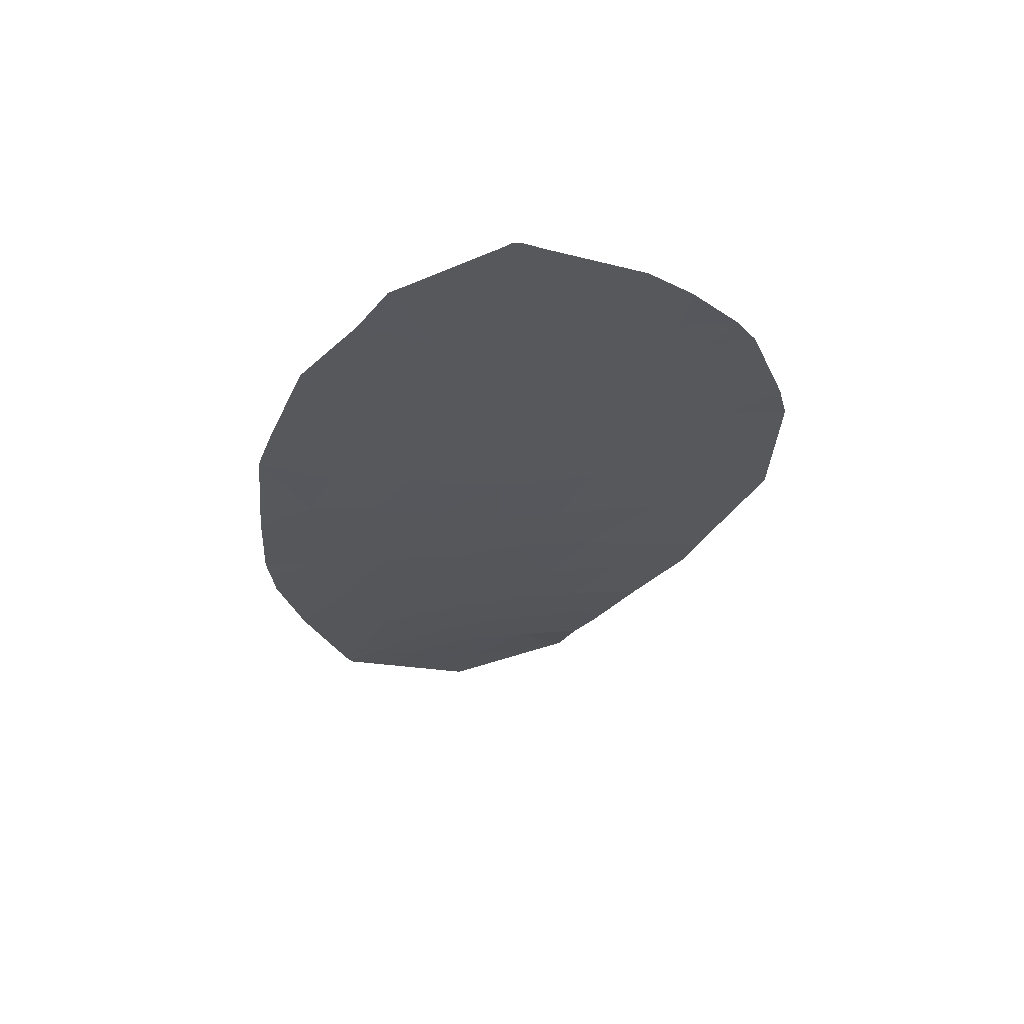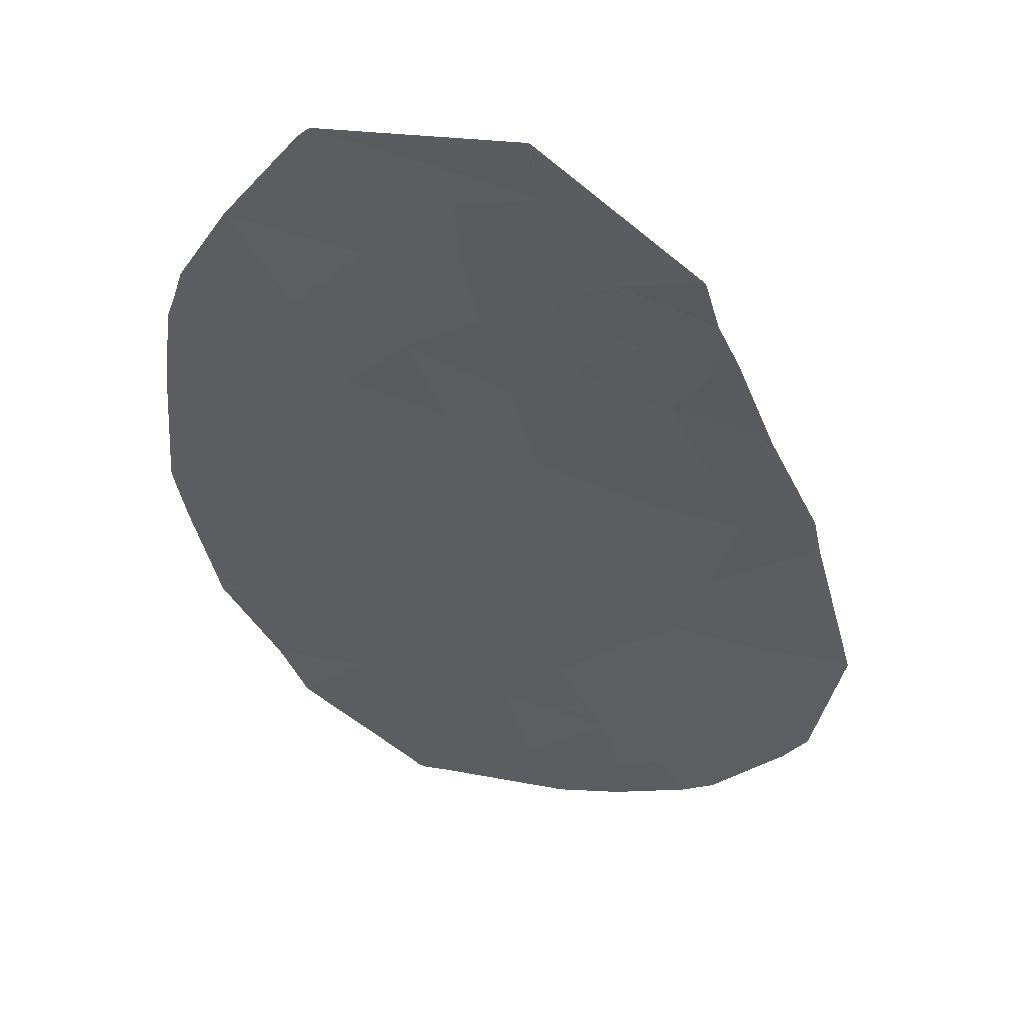
<metadata>
{"format":"obj","ext":"obj","renderer":"f3d","projection":"perspective","resolution":1024,"background":"white","views":[{"elev":57.0,"azim":13.7,"up":"+Y"},{"elev":-31.6,"azim":-10.8,"up":"+Z"}]}
</metadata>
<code>
v -25.73 44.93 63.99
v -25.45 44.69 63.87
v -25.52 44.74 63.9
v -25.99 45.83 64.13
v -25.46 44.66 63.87
v -26.39 45.11 64.22
v -26.24 47.06 64.3
v -26.87 46.21 64.46
v -25.32 46.96 63.96
v -27.4 45.4 64.58
v -25.87 44.87 64.03
v -25.49 44.58 63.88
v -27.38 43.97 64.46
v -27.4 42.43 64.33
v -26.49 42.28 64.03
v -28.46 42.68 64.68
v -29.02 43.95 64.99
v -32.22 44.59 66.1
v -31.09 44.19 65.69
v -31.51 45.56 65.95
v -28.48 45.25 64.93
v -30.01 45.16 65.42
v -30.11 43.87 65.34
v -29.81 42.71 65.12
v -30.98 42.37 65.47
v -30.67 43.27 65.46
v -29.19 41.47 64.78
v -30.39 41.32 65.15
v -29.34 39.25 64.51
v -28.75 40.37 64.5
v -29.83 40.25 64.82
v -30.99 40.03 65.18
v -32.38 39.6 65.6
v -32.98 41.2 66
v -31.64 41.18 65.55
v -32.17 42.52 65.87
v -33.92 39.95 66.2
v -34.27 41.54 66.47
v -33.56 42.44 66.33
v -30.88 37.08 64.66
v -31.16 36.15 64.58
v -29.87 38.2 64.51
v -29.1 37.38 64.05
v -27.65 48.87 64.93
v -27.22 49.82 64.85
v -26.75 49.22 64.64
v -26.57 48.26 64.5
v -26.31 49.82 64.54
v -26.01 49.31 64.39
v -32.79 43.57 66.19
v -33.27 44.71 66.45
v -31.92 43.62 65.91
v -31.36 43.19 65.68
v -34.06 42.39 66.49
v -34.33 42.6 66.59
v -28.02 41.5 64.42
v -26.7 41.72 64.05
v -25.47 47.66 64.07
v -29 49.09 65.4
v -28.38 50.44 65.29
v -27.95 46.43 64.84
v -29.24 46.55 65.28
v -28.5 47.73 65.12
v -30.69 46.69 65.77
v -32.33 48.32 66.44
v -33.08 48.93 66.74
v -32.61 48.92 66.58
v -29.9 48 65.62
v -30.04 49.2 65.75
v -29.67 50.18 65.7
v -30.95 49.89 66.1
v -31.44 48.84 66.19
v -30.71 48.77 65.94
v -31.23 47.92 66.05
v -32.06 49.26 66.42
v -32.31 46.91 66.32
v -33.64 47.41 66.8
v -32.98 49.17 66.72
v -27.74 51.35 65.15
v -29.47 51.34 65.72
v -29.25 52.13 65.7
v -30.2 51.12 65.94
v -29.76 51.86 65.85
v -29.69 52.32 65.86
v -29.58 52.31 65.82
v -29.85 52.21 65.9
v -27.05 50.72 64.87
v -31.52 51.24 66.38
v -32.02 50.44 66.51
v -32.86 45.81 66.42
v -33.9 46.63 66.83
v -27.3 47.43 64.69
v -33.34 37.86 65.73
v -32.42 38.26 65.44
v -33.28 37.71 65.69
v -31.43 38.84 65.16
v -30.38 39.13 64.84
v -28.74 38.24 64.16
v -32.49 37.74 65.39
v -30.84 38.22 64.85
v -31.66 37.9 65.09
v -31.9 37.29 65.08
v -31.22 36.14 64.6
v -31.1 36.45 64.62
v -31.19 36.13 64.59
v -33.23 37.6 65.65
v -27.59 40.34 64.18
v -34.3 42.13 66.54
v -28.55 39.42 64.3
v -33.63 43.53 66.46
v -34.2 44.31 66.73
v -33.96 46.44 66.83
v -25.45 44.67 63.87
v -28.35 38.9 64.16
v -25.48 44.71 63.89
v -25.59 44.81 63.93
v -25.63 44.83 63.94
v -25.72 45.26 64
v -25.86 45.38 64.06
v -25.59 44.79 63.93
v -25.49 44.7 63.89
v -26.19 45.47 64.17
v -26.06 45.02 64.1
v -26.63 45.66 64.34
v -26.43 46.02 64.3
v -26.12 46.44 64.22
v -26.55 46.64 64.38
v -25.39 45.82 63.91
v -25.66 46.39 64.04
v -25.78 47.01 64.13
v -27.13 45.81 64.52
v -26.89 45.26 64.4
v -25.8 44.9 64.01
v -26.13 44.99 64.12
v -25.68 44.73 63.95
v -25.61 44.75 63.93
v -26.94 43.12 64.25
v -27.39 43.2 64.39
v -26.95 42.36 64.18
v -26.44 44.27 64.17
v -25.99 43.43 63.96
v -25.94 44.85 64.05
v -26.88 44.54 64.34
v -27.39 44.68 64.52
v -27.93 42.56 64.51
v -27.92 43.32 64.57
v -28.74 43.31 64.84
v -28.2 43.96 64.72
v -31.87 45.08 66.03
v -31.65 44.39 65.9
v -31.3 44.88 65.82
v -27.93 44.61 64.69
v -28.75 44.6 64.96
v -29.25 45.2 65.17
v -29.51 44.55 65.21
v -29.56 43.91 65.16
v -30.06 44.51 65.38
v -29.42 43.33 65.06
v -29.13 42.7 64.9
v -29.96 43.29 65.23
v -27.94 45.32 64.75
v -30.55 44.68 65.56
v -30.6 44.03 65.52
v -30.82 42.82 65.47
v -30.4 42.54 65.3
v -30.24 42.99 65.29
v -29.5 42.09 64.95
v -28.82 42.08 64.73
v -30.1 42.02 65.14
v -29.79 41.4 64.96
v -29.58 39.75 64.67
v -29.04 39.81 64.51
v -29.29 40.31 64.66
v -30.41 40.14 65
v -30.11 40.79 64.99
v -30.69 40.68 65.16
v -29.51 40.86 64.8
v -28.97 40.92 64.64
v -32.31 41.19 65.77
v -32.68 40.4 65.8
v -32.01 40.39 65.57
v -31.68 39.82 65.39
v -31.32 40.6 65.36
v -31.02 41.25 65.35
v -30.69 41.85 65.31
v -31.31 41.77 65.51
v -31.58 42.44 65.67
v -31.91 41.85 65.71
v -32.57 41.86 65.94
v -34.09 40.75 66.34
v -33.45 40.58 66.1
v -33.62 41.37 66.24
v -33.27 41.82 66.16
v -33.91 41.99 66.4
v -29.99 37.23 64.36
v -31.02 36.61 64.62
v -30.13 36.76 64.32
v -29.49 37.79 64.28
v -30.38 37.64 64.58
v -26.99 49.52 64.75
v -27.44 49.34 64.89
v -27.2 49.04 64.78
v -27.11 48.56 64.71
v -26.66 48.74 64.57
v -26.16 49.56 64.46
v -26.53 49.52 64.59
v -26.38 49.26 64.51
v -26.29 48.78 64.45
v -32.75 44.65 66.28
v -33.03 44.14 66.32
v -32.5 44.08 66.14
v -32.35 43.59 66.05
v -32.48 43.04 66.03
v -32.04 43.07 65.89
v -31.23 43.69 65.69
v -31.5 43.91 65.8
v -31.64 43.4 65.79
v -31.77 42.85 65.78
v -31.02 43.23 65.57
v -30.88 43.73 65.58
v -31.17 42.78 65.58
v -32.07 44.1 66
v -34.2 42.5 66.54
v -33.81 42.41 66.41
v -33.95 42.52 66.46
v -28.24 42.09 64.55
v -27.71 41.97 64.37
v -28.6 41.49 64.6
v -26.6 42 64.04
v -27.05 42.08 64.19
v -27.36 41.61 64.23
v -28.38 40.94 64.46
v -26.02 47.96 64.29
v -26.4 47.66 64.4
v -25.86 47.36 64.19
v -25.74 48.48 64.23
v -28.01 49.65 65.11
v -27.8 50.13 65.07
v -28.69 49.76 65.34
v -28.33 48.98 65.16
v -28.22 45.84 64.88
v -27.67 45.92 64.71
v -28.86 45.9 65.1
v -28.59 46.49 65.06
v -29.62 45.85 65.35
v -28.22 47.08 64.98
v -28.87 47.14 65.2
v -30.76 45.36 65.69
v -30.35 45.92 65.6
v -31.1 46.13 65.86
v -32.84 48.93 66.66
v -32.7 48.63 66.59
v -32.47 48.62 66.51
v -29.45 48.54 65.51
v -29.2 47.87 65.37
v -28.75 48.41 65.26
v -29.97 48.6 65.68
v -29.52 49.14 65.57
v -29.34 49.64 65.55
v -29.85 49.69 65.72
v -30.31 50.04 65.9
v -30.49 49.54 65.93
v -30.83 49.33 66.02
v -31.2 49.36 66.15
v -31.08 48.81 66.07
v -31.34 48.38 66.12
v -30.97 48.35 65.99
v -31.75 49.05 66.31
v -31.5 49.57 66.26
v -32.19 48.79 66.43
v -31.89 48.58 66.32
v -30.37 48.98 65.85
v -30.31 48.39 65.78
v -31.78 48.12 66.25
v -32.32 47.61 66.38
v -31.77 47.42 66.19
v -33.36 48.17 66.77
v -32.98 47.87 66.62
v -32.8 49.05 66.65
v -33.03 49.05 66.73
v -32.33 49.09 66.5
v -32.52 49.22 66.57
v -28.81 51.28 65.49
v -28.06 50.9 65.22
v -28.49 51.74 65.43
v -29.36 51.74 65.71
v -28.92 50.89 65.5
v -29.57 50.76 65.71
v -29.02 50.31 65.49
v -29.84 51.23 65.83
v -29.94 50.65 65.82
v -29.98 51.49 65.89
v -29.61 51.6 65.78
v -29.67 52.09 65.83
v -29.64 52.32 65.84
v -29.73 52.09 65.85
v -29.77 52.27 65.88
v -29.8 52.04 65.87
v -29.52 51.83 65.77
v -29.41 52.22 65.76
v -26.68 50.27 64.71
v -27.13 50.27 64.86
v -26.77 49.82 64.7
v -30.03 51.67 65.92
v -30.86 51.18 66.16
v -31.23 50.57 66.24
v -30.58 50.51 66.02
v -30.68 51.73 66.14
v -31.48 50.16 66.31
v -31.77 50.84 66.44
v -32.5 49.8 66.61
v -32.04 49.85 66.47
v -33.1 46.77 66.58
v -33.38 46.22 66.62
v -32.58 46.36 66.37
v -31.91 46.24 66.14
v -32.19 45.69 66.18
v -31.5 46.8 66.05
v -30.96 47.31 65.91
v -32.97 47.16 66.56
v -33.77 47.02 66.82
v -30.3 47.35 65.69
v -30.57 47.96 65.83
v -29.96 46.62 65.53
v -29.57 47.28 65.45
v -27.41 46.32 64.65
v -27.9 47.58 64.91
v -27.62 46.93 64.77
v -27.08 46.82 64.58
v -28.07 48.3 65.03
v -27.71 50.58 65.08
v -27.39 51.04 65.01
v -27.47 48.15 64.81
v -26.93 47.84 64.6
v -26.77 47.24 64.5
v -32.85 37.98 65.56
v -32.88 38.06 65.58
v -33.31 37.78 65.71
v -31.9 39.22 65.38
v -32.4 38.93 65.52
v -31.93 38.55 65.3
v -30.13 38.67 64.67
v -29.6 38.73 64.51
v -29.86 39.19 64.67
v -29.31 38.22 64.33
v -29.04 38.75 64.33
v -32.86 38.73 65.67
v -33.15 39.78 65.9
v -33.63 38.91 65.97
v -32.89 37.72 65.54
v -32.46 38 65.41
v -30.36 38.21 64.68
v -30.61 38.67 64.84
v -30.91 38.98 65
v -31.14 38.53 65
v -32.04 38.08 65.27
v -31.55 38.37 65.13
v -30.86 37.65 64.75
v -31.25 38.06 64.97
v -31.27 37.49 64.88
v -31.05 36.61 64.63
v -31.39 37.19 64.87
v -31.56 36.72 64.84
v -31.16 36.3 64.61
v -30.99 36.77 64.64
v -31.17 36.14 64.58
v -31.04 36.61 64.62
v -31.14 36.29 64.6
v -31.21 36.13 64.6
v -32.86 37.67 65.52
v -33.26 37.65 65.67
v -32.2 37.52 65.23
v -31.78 37.6 65.09
v -32.08 37.82 65.24
v -32.23 36.87 65.13
v -32.57 37.45 65.37
v -28.92 37.81 64.1
v -27.8 40.92 64.3
v -27.15 41.03 64.11
v -28.17 40.36 64.34
v -34.18 42.26 66.51
v -33.93 42.28 66.43
v -34.31 42.37 66.57
v -32.86 42.48 66.1
v -31.21 39.43 65.17
v -28.65 39.9 64.4
v -28.07 39.88 64.24
v -28.95 39.34 64.41
v -28.65 38.83 64.23
v -30.69 39.58 65.01
v -30.11 39.69 64.83
v -34.28 41.84 66.51
v -33.17 43 66.26
v -34.26 43.46 66.66
v -33.98 43.07 66.53
v -33.91 43.92 66.6
v -33.45 44.12 66.46
v -33.73 44.51 66.59
v -33.6 42.98 66.39
v -33.21 43.55 66.32
v -30.39 43.57 65.4
v -34.08 45.38 66.78
v -33.62 45.57 66.64
v -32.54 45.2 66.26
v -33.07 45.26 66.44
v -33.41 46.12 66.62
v -33.93 46.54 66.83
v -25.47 44.62 63.88
v -25.4 47.31 64.01
v -25.45 44.67 63.87
v -25.49 44.7 63.89
v -25.45 44.68 63.87
v -28.45 39.16 64.23
v -28.55 38.57 64.16
v -27.97 39.62 64.17
f 3 115 117
f 115 2 116
f 115 116 117
f 117 116 1
f 2 118 116
f 118 4 119
f 118 119 116
f 116 119 1
f 1 120 117
f 120 5 121
f 120 121 117
f 117 121 3
f 4 122 119
f 122 6 123
f 122 123 119
f 119 123 1
f 8 124 125
f 124 6 122
f 124 122 125
f 125 122 4
f 4 126 125
f 126 7 127
f 126 127 125
f 125 127 8
f 4 118 129
f 118 2 128
f 118 128 129
f 129 128 9
f 9 130 129
f 130 7 126
f 130 126 129
f 129 126 4
f 8 131 124
f 131 10 132
f 131 132 124
f 124 132 6
f 11 133 134
f 133 1 123
f 133 123 134
f 134 123 6
f 11 135 133
f 135 12 136
f 135 136 133
f 133 136 1
f 15 137 139
f 137 13 138
f 137 138 139
f 139 138 14
f 12 140 141
f 140 13 137
f 140 137 141
f 141 137 15
f 12 142 140
f 142 6 143
f 142 143 140
f 140 143 13
f 13 143 144
f 143 6 132
f 143 132 144
f 144 132 10
f 16 145 146
f 145 14 138
f 145 138 146
f 146 138 13
f 17 147 148
f 147 16 146
f 147 146 148
f 148 146 13
f 20 149 151
f 149 18 150
f 149 150 151
f 151 150 19
f 17 148 153
f 148 13 152
f 148 152 153
f 153 152 21
f 21 154 153
f 154 22 155
f 154 155 153
f 153 155 17
f 23 156 157
f 156 17 155
f 156 155 157
f 157 155 22
f 17 158 147
f 158 24 159
f 158 159 147
f 147 159 16
f 17 156 158
f 156 23 160
f 156 160 158
f 158 160 24
f 13 144 152
f 144 10 161
f 144 161 152
f 152 161 21
f 22 162 157
f 162 19 163
f 162 163 157
f 157 163 23
f 26 164 166
f 164 25 165
f 164 165 166
f 166 165 24
f 24 167 159
f 167 27 168
f 167 168 159
f 159 168 16
f 24 169 167
f 169 28 170
f 169 170 167
f 167 170 27
f 31 171 173
f 171 29 172
f 171 172 173
f 173 172 30
f 32 174 176
f 174 31 175
f 174 175 176
f 176 175 28
f 27 177 178
f 177 31 173
f 177 173 178
f 178 173 30
f 27 170 177
f 170 28 175
f 170 175 177
f 177 175 31
f 35 179 181
f 179 34 180
f 179 180 181
f 181 180 33
f 33 182 181
f 182 32 183
f 182 183 181
f 181 183 35
f 35 183 184
f 183 32 176
f 183 176 184
f 184 176 28
f 35 184 186
f 184 28 185
f 184 185 186
f 186 185 25
f 25 187 186
f 187 36 188
f 187 188 186
f 186 188 35
f 36 189 188
f 189 34 179
f 189 179 188
f 188 179 35
f 38 190 192
f 190 37 191
f 190 191 192
f 192 191 34
f 34 193 192
f 193 39 194
f 193 194 192
f 192 194 38
f 43 195 197
f 195 40 196
f 195 196 197
f 197 196 41
f 43 198 195
f 198 42 199
f 198 199 195
f 195 199 40
f 46 200 202
f 200 45 201
f 200 201 202
f 202 201 44
f 46 202 204
f 202 44 203
f 202 203 204
f 204 203 47
f 49 205 207
f 205 48 206
f 205 206 207
f 207 206 46
f 49 207 208
f 207 46 204
f 207 204 208
f 208 204 47
f 18 209 211
f 209 51 210
f 209 210 211
f 211 210 50
f 52 212 214
f 212 50 213
f 212 213 214
f 214 213 36
f 53 215 217
f 215 19 216
f 215 216 217
f 217 216 52
f 52 214 217
f 214 36 218
f 214 218 217
f 217 218 53
f 53 219 215
f 219 26 220
f 219 220 215
f 215 220 19
f 53 221 219
f 221 25 164
f 221 164 219
f 219 164 26
f 53 218 221
f 218 36 187
f 218 187 221
f 221 187 25
f 52 222 212
f 222 18 211
f 222 211 212
f 212 211 50
f 52 216 222
f 216 19 150
f 216 150 222
f 222 150 18
f 55 223 225
f 223 54 224
f 223 224 225
f 225 224 39
f 16 226 145
f 226 56 227
f 226 227 145
f 145 227 14
f 16 168 226
f 168 27 228
f 168 228 226
f 226 228 56
f 57 229 230
f 229 15 139
f 229 139 230
f 230 139 14
f 14 227 230
f 227 56 231
f 227 231 230
f 230 231 57
f 30 232 178
f 232 56 228
f 232 228 178
f 178 228 27
f 58 233 235
f 233 47 234
f 233 234 235
f 235 234 7
f 58 236 233
f 236 49 208
f 236 208 233
f 233 208 47
f 60 237 238
f 237 44 201
f 237 201 238
f 238 201 45
f 60 239 237
f 239 59 240
f 239 240 237
f 237 240 44
f 61 241 242
f 241 21 161
f 241 161 242
f 242 161 10
f 62 243 244
f 243 21 241
f 243 241 244
f 244 241 61
f 62 245 243
f 245 22 154
f 245 154 243
f 243 154 21
f 62 244 247
f 244 61 246
f 244 246 247
f 247 246 63
f 20 248 250
f 248 22 249
f 248 249 250
f 250 249 64
f 20 151 248
f 151 19 162
f 151 162 248
f 248 162 22
f 67 251 253
f 251 66 252
f 251 252 253
f 253 252 65
f 59 254 256
f 254 68 255
f 254 255 256
f 256 255 63
f 69 257 258
f 257 68 254
f 257 254 258
f 258 254 59
f 69 258 260
f 258 59 259
f 258 259 260
f 260 259 70
f 70 261 260
f 261 71 262
f 261 262 260
f 260 262 69
f 73 263 265
f 263 71 264
f 263 264 265
f 265 264 72
f 72 266 265
f 266 74 267
f 266 267 265
f 265 267 73
f 75 268 269
f 268 72 264
f 268 264 269
f 269 264 71
f 75 270 268
f 270 65 271
f 270 271 268
f 268 271 72
f 73 272 263
f 272 69 262
f 272 262 263
f 263 262 71
f 73 273 272
f 273 68 257
f 273 257 272
f 272 257 69
f 65 274 271
f 274 74 266
f 274 266 271
f 271 266 72
f 65 275 274
f 275 76 276
f 275 276 274
f 274 276 74
f 65 252 278
f 252 66 277
f 252 277 278
f 278 277 77
f 66 251 280
f 251 67 279
f 251 279 280
f 280 279 78
f 67 281 279
f 281 75 282
f 281 282 279
f 279 282 78
f 81 283 285
f 283 60 284
f 283 284 285
f 285 284 79
f 81 286 283
f 286 80 287
f 286 287 283
f 283 287 60
f 80 288 287
f 288 70 289
f 288 289 287
f 287 289 60
f 80 290 288
f 290 82 291
f 290 291 288
f 288 291 70
f 83 292 293
f 292 82 290
f 292 290 293
f 293 290 80
f 83 294 296
f 294 85 295
f 294 295 296
f 296 295 84
f 84 297 296
f 297 86 298
f 297 298 296
f 296 298 83
f 85 294 299
f 294 83 293
f 294 293 299
f 299 293 80
f 81 300 286
f 300 85 299
f 300 299 286
f 286 299 80
f 48 301 303
f 301 87 302
f 301 302 303
f 303 302 45
f 86 304 298
f 304 82 292
f 304 292 298
f 298 292 83
f 82 305 307
f 305 88 306
f 305 306 307
f 307 306 71
f 82 304 305
f 304 86 308
f 304 308 305
f 305 308 88
f 82 307 291
f 307 71 261
f 307 261 291
f 291 261 70
f 89 309 310
f 309 71 306
f 309 306 310
f 310 306 88
f 89 311 312
f 311 78 282
f 311 282 312
f 312 282 75
f 75 269 312
f 269 71 309
f 269 309 312
f 312 309 89
f 75 281 270
f 281 67 253
f 281 253 270
f 270 253 65
f 76 313 315
f 313 91 314
f 313 314 315
f 315 314 90
f 20 316 317
f 316 76 315
f 316 315 317
f 317 315 90
f 76 318 276
f 318 64 319
f 318 319 276
f 276 319 74
f 76 316 318
f 316 20 250
f 316 250 318
f 318 250 64
f 77 320 278
f 320 76 275
f 320 275 278
f 278 275 65
f 77 321 320
f 321 91 313
f 321 313 320
f 320 313 76
f 64 322 319
f 322 68 323
f 322 323 319
f 319 323 74
f 62 324 245
f 324 64 249
f 324 249 245
f 245 249 22
f 62 247 325
f 247 63 255
f 247 255 325
f 325 255 68
f 68 322 325
f 322 64 324
f 322 324 325
f 325 324 62
f 61 242 326
f 242 10 131
f 242 131 326
f 326 131 8
f 92 327 328
f 327 63 246
f 327 246 328
f 328 246 61
f 61 326 328
f 326 8 329
f 326 329 328
f 328 329 92
f 73 267 273
f 267 74 323
f 267 323 273
f 273 323 68
f 44 240 330
f 240 59 256
f 240 256 330
f 330 256 63
f 60 289 239
f 289 70 259
f 289 259 239
f 239 259 59
f 60 238 331
f 238 45 302
f 238 302 331
f 331 302 87
f 87 332 331
f 332 79 284
f 332 284 331
f 331 284 60
f 47 203 334
f 203 44 333
f 203 333 334
f 334 333 92
f 92 335 334
f 335 7 234
f 335 234 334
f 334 234 47
f 7 335 127
f 335 92 329
f 335 329 127
f 127 329 8
f 44 330 333
f 330 63 327
f 330 327 333
f 333 327 92
f 48 303 206
f 303 45 200
f 303 200 206
f 206 200 46
f 95 336 338
f 336 94 337
f 336 337 338
f 338 337 93
f 96 339 341
f 339 33 340
f 339 340 341
f 341 340 94
f 97 342 344
f 342 42 343
f 342 343 344
f 344 343 29
f 42 345 343
f 345 98 346
f 345 346 343
f 343 346 29
f 93 347 349
f 347 33 348
f 347 348 349
f 349 348 37
f 93 337 347
f 337 94 340
f 337 340 347
f 347 340 33
f 94 336 351
f 336 95 350
f 336 350 351
f 351 350 99
f 100 352 353
f 352 42 342
f 352 342 353
f 353 342 97
f 97 354 353
f 354 96 355
f 354 355 353
f 353 355 100
f 94 356 341
f 356 101 357
f 356 357 341
f 341 357 96
f 42 352 199
f 352 100 358
f 352 358 199
f 199 358 40
f 100 359 358
f 359 101 360
f 359 360 358
f 358 360 40
f 100 355 359
f 355 96 357
f 355 357 359
f 359 357 101
f 103 361 363
f 361 40 362
f 361 362 363
f 363 362 102
f 103 364 361
f 364 104 365
f 364 365 361
f 361 365 40
f 105 366 367
f 366 41 196
f 366 196 367
f 367 196 40
f 105 368 369
f 368 104 364
f 368 364 369
f 369 364 103
f 105 367 368
f 367 40 365
f 367 365 368
f 368 365 104
f 106 370 371
f 370 99 350
f 370 350 371
f 371 350 95
f 99 372 374
f 372 102 373
f 372 373 374
f 374 373 101
f 101 356 374
f 356 94 351
f 356 351 374
f 374 351 99
f 101 373 360
f 373 102 362
f 373 362 360
f 360 362 40
f 106 375 376
f 375 103 363
f 375 363 376
f 376 363 102
f 102 372 376
f 372 99 370
f 372 370 376
f 376 370 106
f 43 377 198
f 377 98 345
f 377 345 198
f 198 345 42
f 57 231 379
f 231 56 378
f 231 378 379
f 379 378 107
f 56 232 378
f 232 30 380
f 232 380 378
f 378 380 107
f 54 381 224
f 381 108 382
f 381 382 224
f 224 382 39
f 55 383 223
f 383 108 381
f 383 381 223
f 223 381 54
f 37 348 191
f 348 33 180
f 348 180 191
f 191 180 34
f 34 189 193
f 189 36 384
f 189 384 193
f 193 384 39
f 96 385 339
f 385 32 182
f 385 182 339
f 339 182 33
f 30 386 380
f 386 109 387
f 386 387 380
f 380 387 107
f 109 388 389
f 388 29 346
f 388 346 389
f 389 346 98
f 109 386 388
f 386 30 172
f 386 172 388
f 388 172 29
f 32 385 390
f 385 96 354
f 385 354 390
f 390 354 97
f 31 391 171
f 391 97 344
f 391 344 171
f 171 344 29
f 31 174 391
f 174 32 390
f 174 390 391
f 391 390 97
f 108 392 382
f 392 38 194
f 392 194 382
f 382 194 39
f 50 393 213
f 393 39 384
f 393 384 213
f 213 384 36
f 111 394 396
f 394 55 395
f 394 395 396
f 396 395 110
f 110 397 396
f 397 51 398
f 397 398 396
f 396 398 111
f 39 399 225
f 399 110 395
f 399 395 225
f 225 395 55
f 50 400 393
f 400 110 399
f 400 399 393
f 393 399 39
f 50 210 400
f 210 51 397
f 210 397 400
f 400 397 110
f 28 169 185
f 169 24 165
f 169 165 185
f 185 165 25
f 26 166 401
f 166 24 160
f 166 160 401
f 401 160 23
f 23 163 401
f 163 19 220
f 163 220 401
f 401 220 26
f 112 402 403
f 402 111 398
f 402 398 403
f 403 398 51
f 18 404 209
f 404 90 405
f 404 405 209
f 209 405 51
f 18 149 404
f 149 20 317
f 149 317 404
f 404 317 90
f 90 406 405
f 406 112 403
f 406 403 405
f 405 403 51
f 90 314 406
f 314 91 407
f 314 407 406
f 406 407 112
f 12 135 142
f 135 11 134
f 135 134 142
f 142 134 6
f 1 136 120
f 136 12 408
f 136 408 120
f 120 408 5
f 9 409 130
f 409 58 235
f 409 235 130
f 130 235 7
f 3 121 411
f 121 5 410
f 121 410 411
f 411 410 113
f 2 115 412
f 115 3 411
f 115 411 412
f 412 411 113
f 114 413 414
f 413 109 389
f 413 389 414
f 414 389 98
f 114 415 413
f 415 107 387
f 415 387 413
f 413 387 109

</code>
